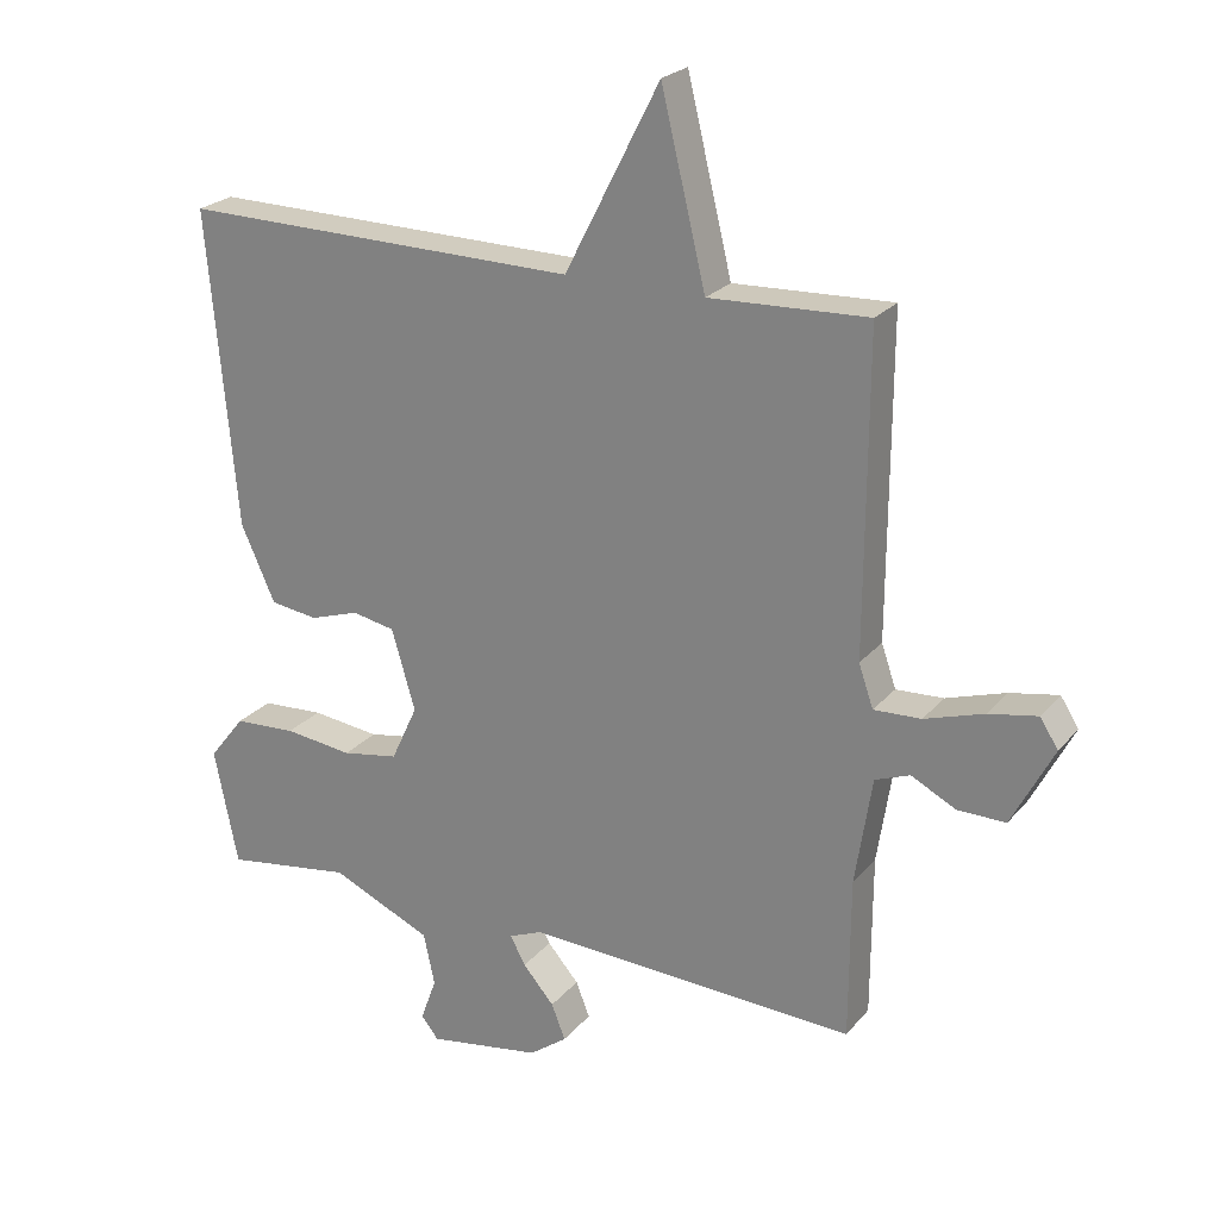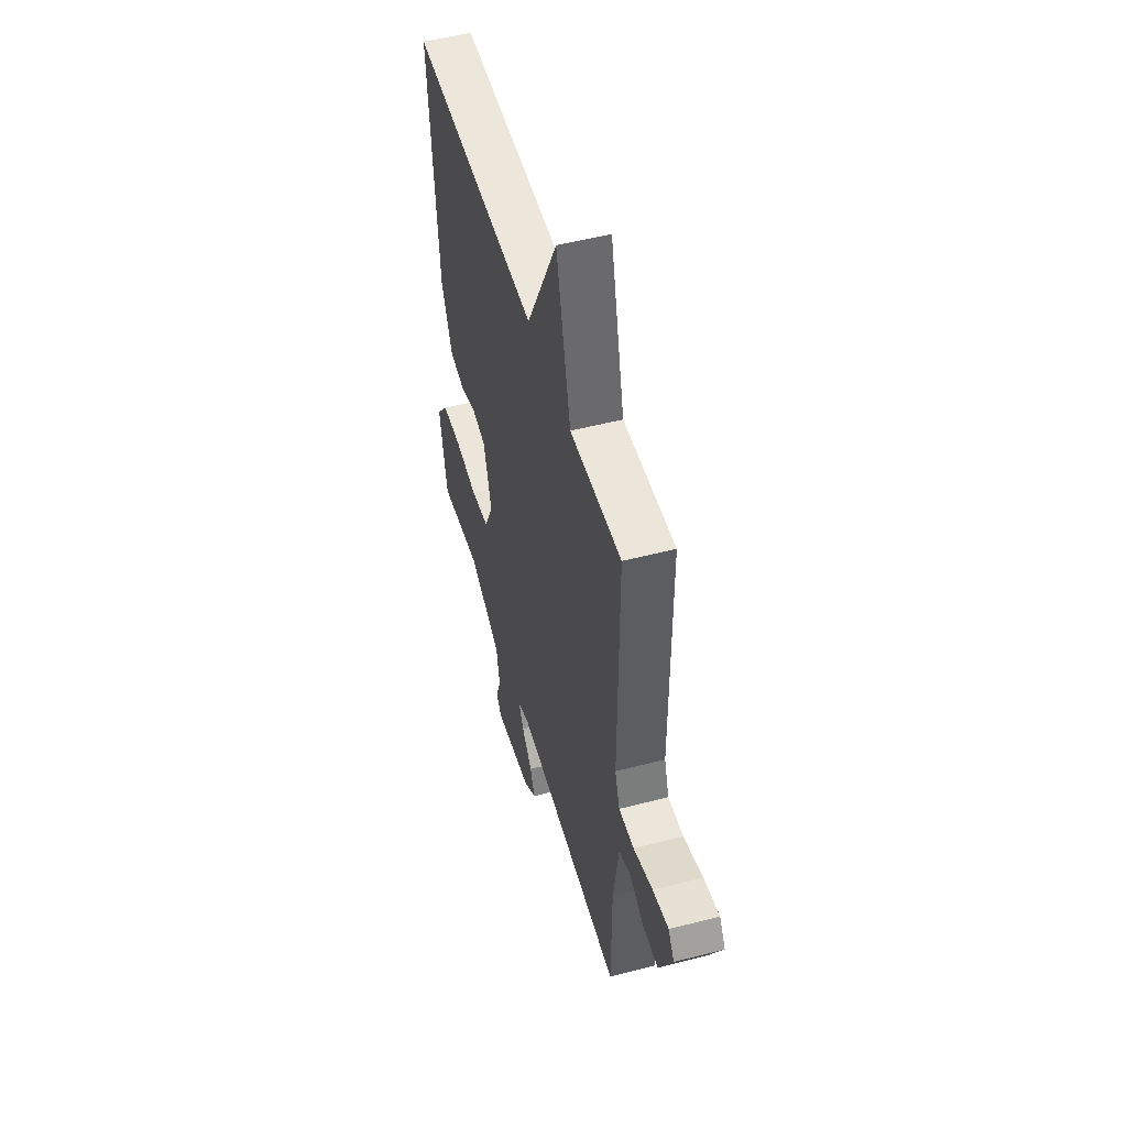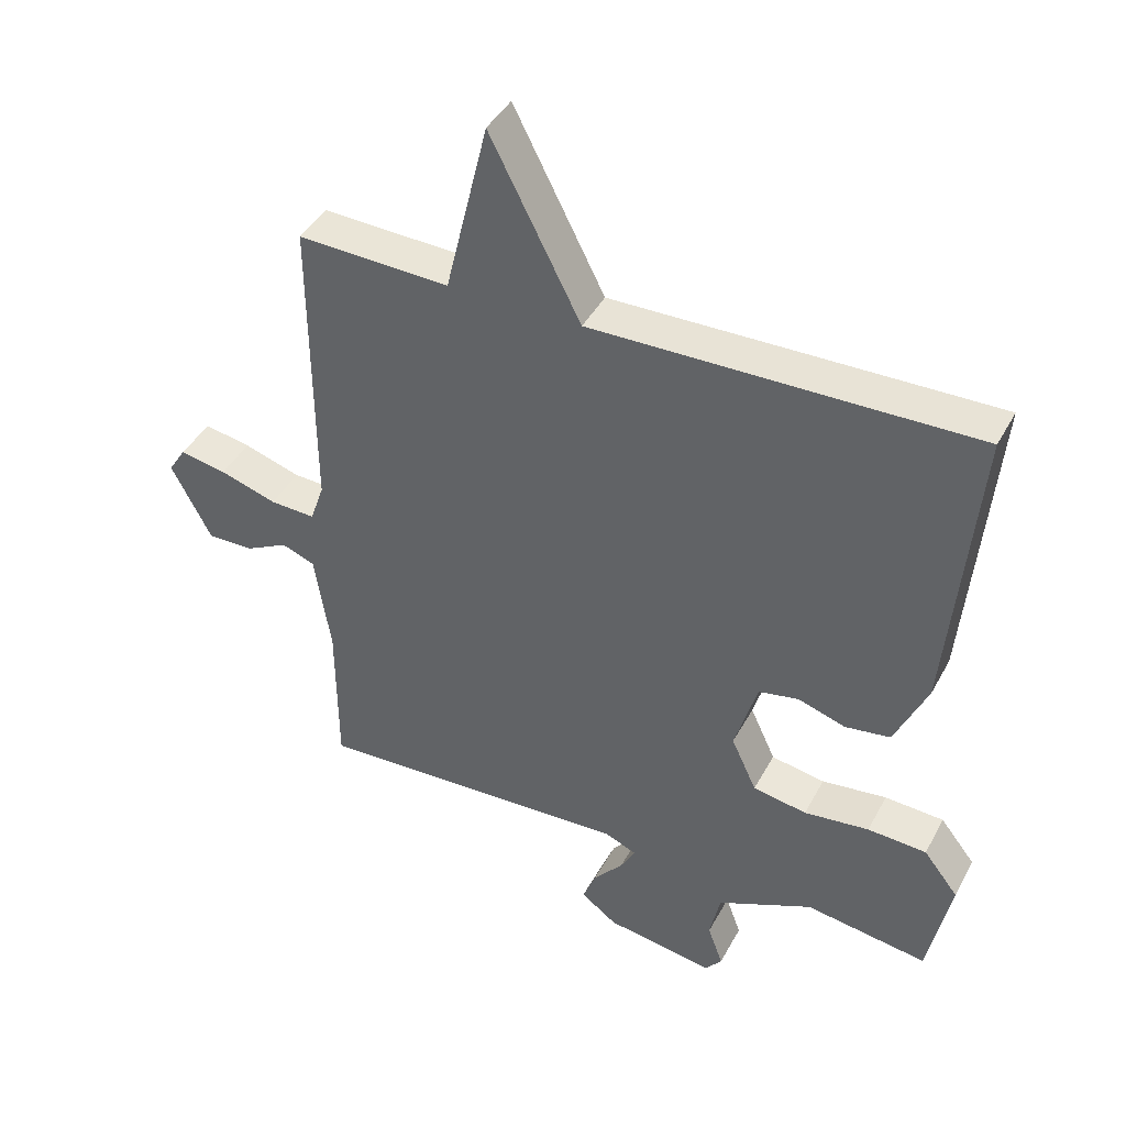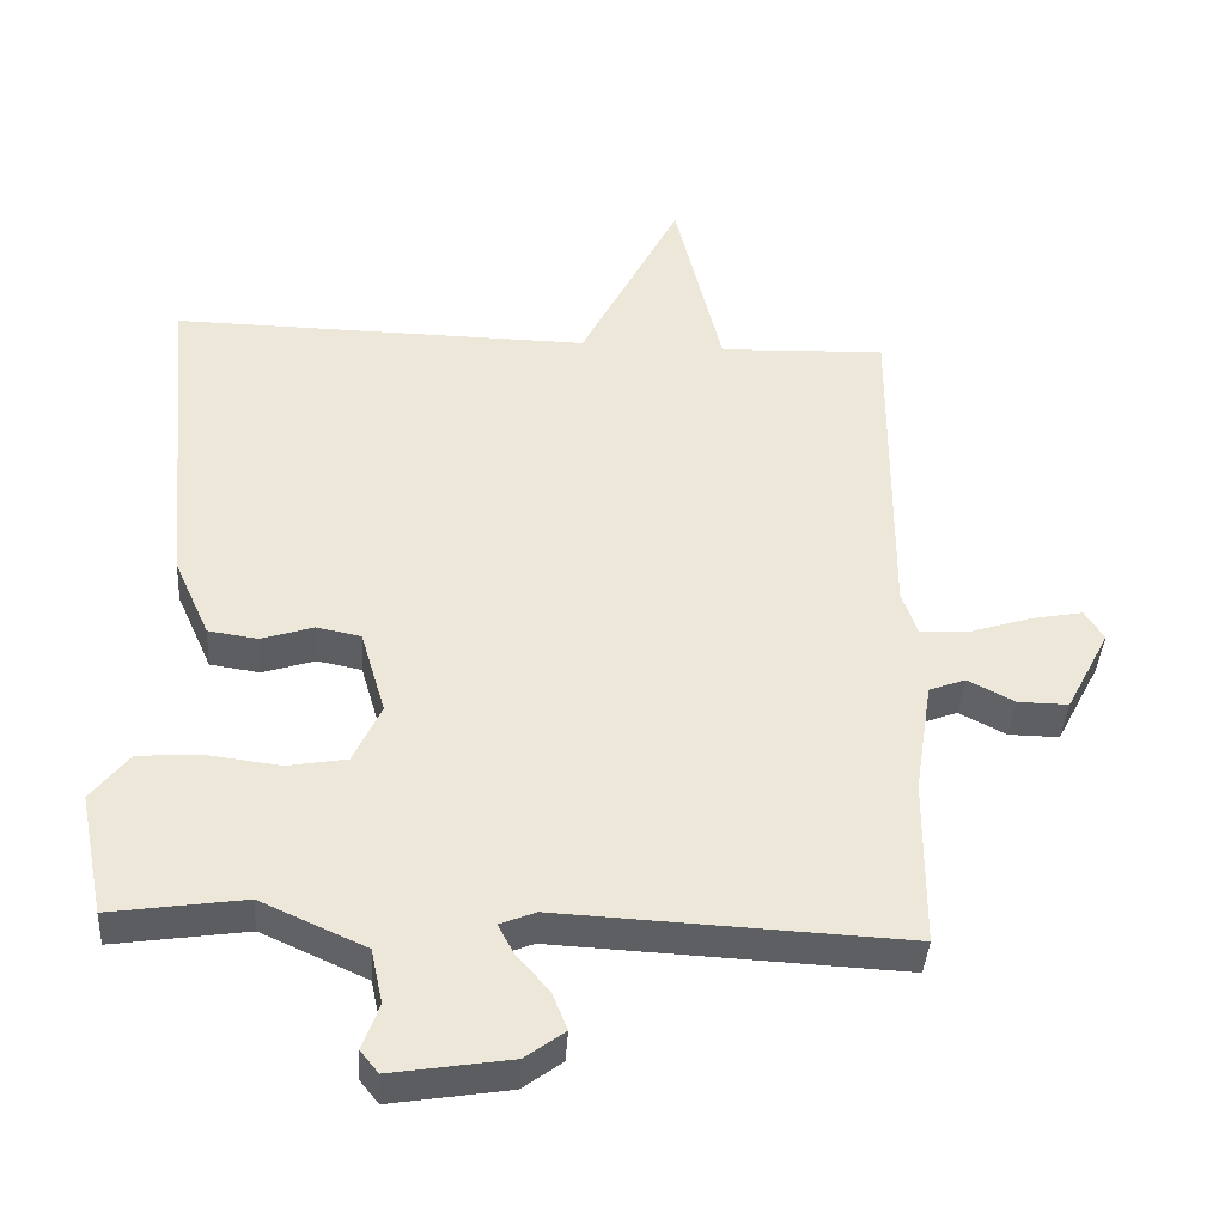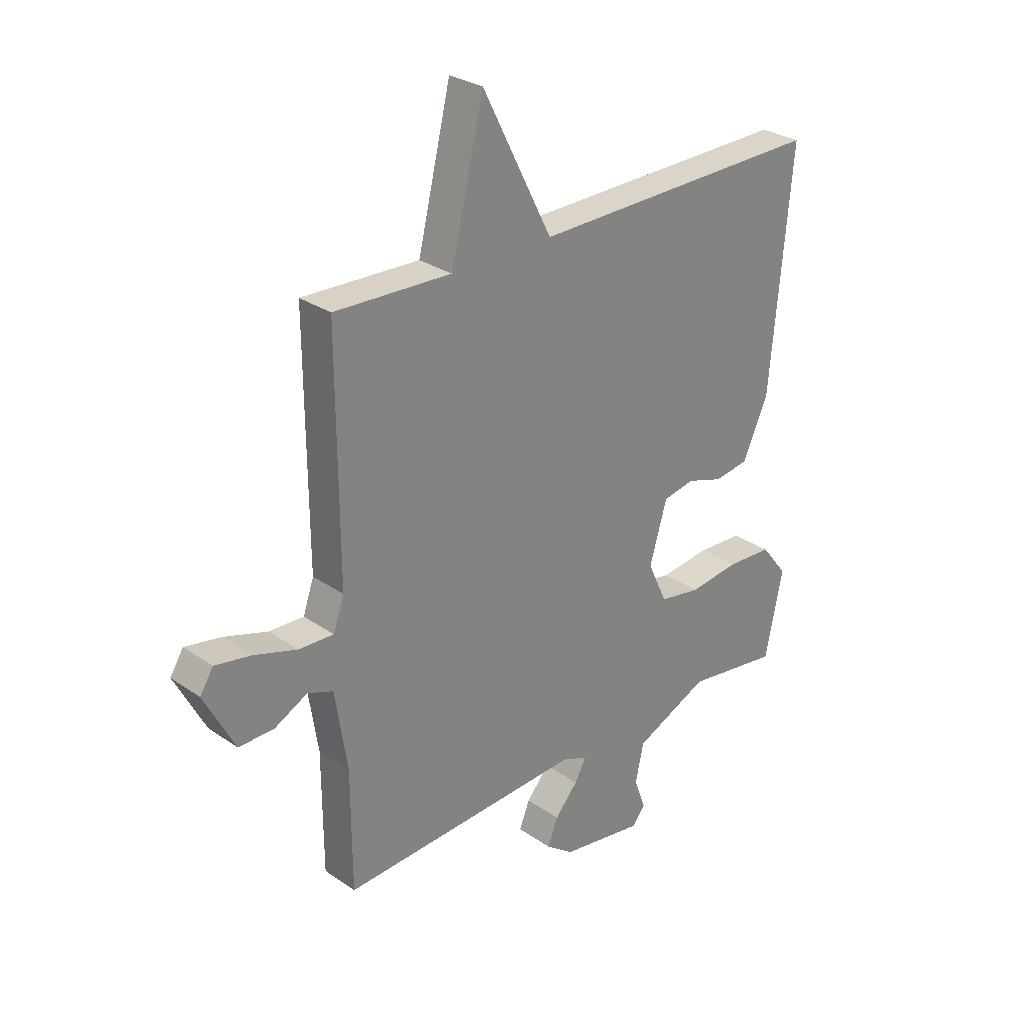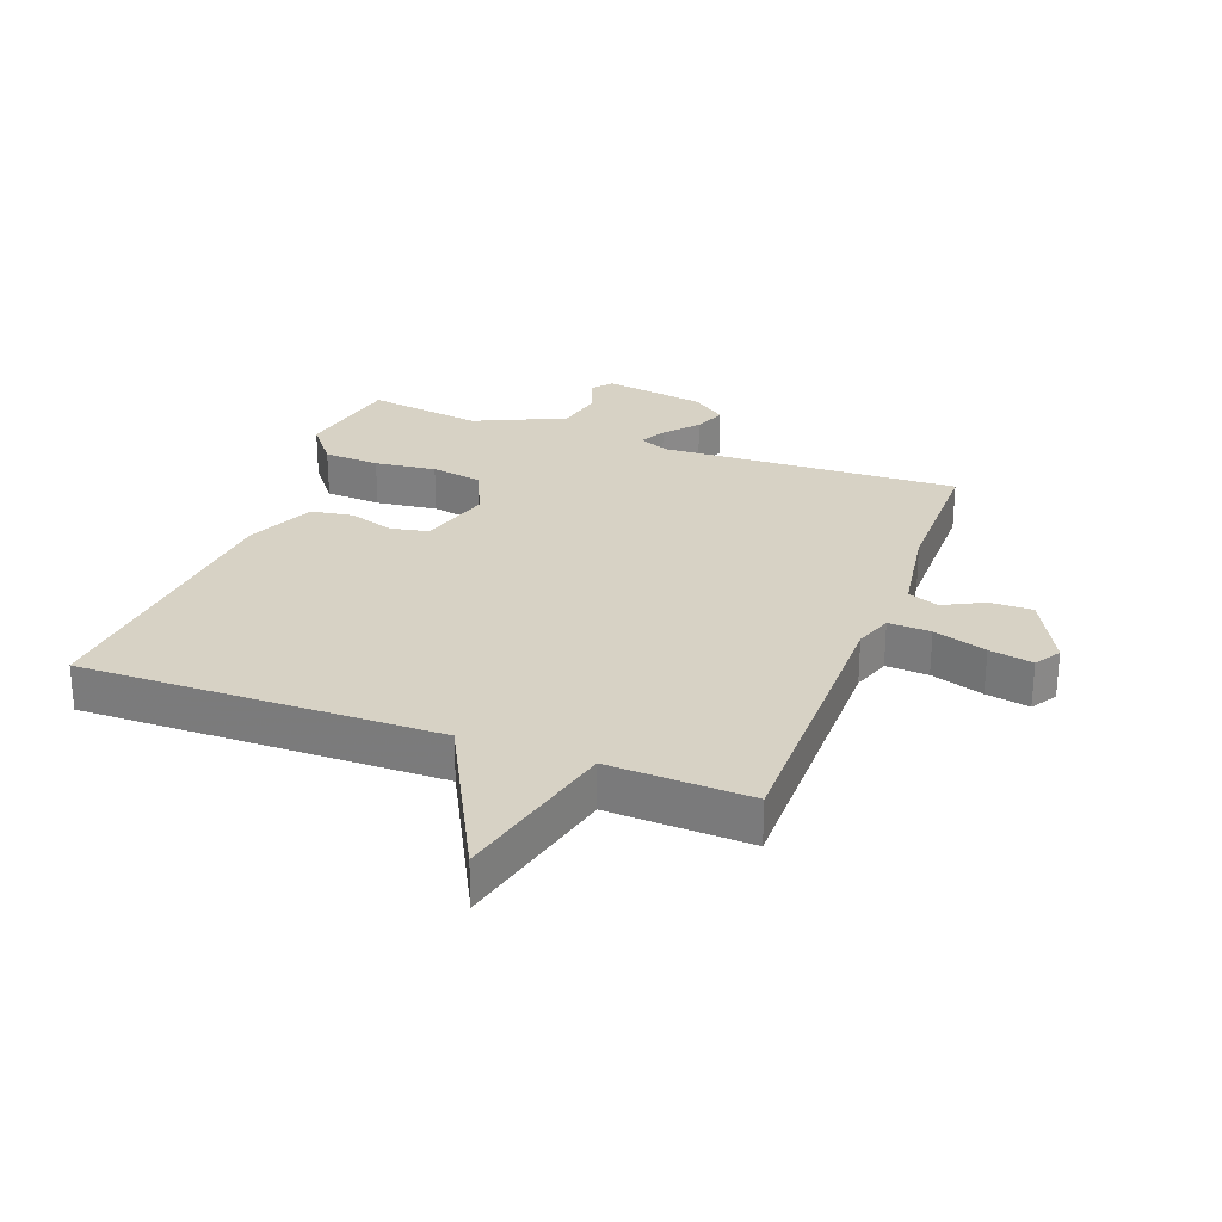
<metadata>
{"format":"obj","ext":"obj","renderer":"f3d","projection":"perspective","resolution":1024,"background":"white","views":[{"elev":23.4,"azim":29.3,"up":"+Z"},{"elev":51.2,"azim":74.2,"up":"+Z"},{"elev":42.2,"azim":-153.6,"up":"+Z"},{"elev":-39.6,"azim":-3.6,"up":"+Z"},{"elev":28.7,"azim":135.9,"up":"+Z"},{"elev":27.5,"azim":20.5,"up":"+Y"}]}
</metadata>
<code>
v 0.5 0.07 -0.5
v 0.025 0.07 -0.477
v -0.024 0.07 -0.497
v -0.002 0.07 -0.538
v 0.043 0.07 -0.59
v 0.063 0.07 -0.641
v 0.009 0.07 -0.681
v -0.154 0.07 -0.707
v -0.179 0.07 -0.676
v -0.156 0.07 -0.613
v -0.172 0.07 -0.538
v -0.316 0.07 -0.473
v -0.5 0.07 -0.5
v -0.534 0.07 -0.332
v -0.482 0.07 -0.266
v -0.393 0.07 -0.261
v -0.295 0.07 -0.273
v -0.214 0.07 -0.259
v -0.176 0.07 -0.177
v -0.21 0.07 -0.061
v -0.271 0.07 -0.049
v -0.342 0.07 -0.072
v -0.41 0.07 -0.062
v -0.459 0.07 0.047
v -0.5 0.07 0.5
v 0.072 0.07 0.491
v 0.208 0.07 0.757
v 0.272 0.07 0.491
v 0.5 0.07 0.5
v 0.498 0.07 0.046
v 0.519 0.07 -0.015
v 0.587 0.07 -0.012
v 0.672 0.07 0.015
v 0.742 0.07 0.028
v 0.768 0.07 -0.013
v 0.708 0.07 -0.128
v 0.639 0.07 -0.127
v 0.575 0.07 -0.094
v 0.525 0.07 -0.113
v 0.501 0.07 -0.268
v 0.5 0 -0.5
v 0.025 0 -0.477
v -0.024 0 -0.497
v -0.002 0 -0.538
v 0.043 0 -0.59
v 0.063 0 -0.641
v 0.009 0 -0.681
v -0.154 0 -0.707
v -0.179 0 -0.676
v -0.156 0 -0.613
v -0.172 0 -0.538
v -0.316 0 -0.473
v -0.5 0 -0.5
v -0.534 0 -0.332
v -0.482 0 -0.266
v -0.393 0 -0.261
v -0.295 0 -0.273
v -0.214 0 -0.259
v -0.176 0 -0.177
v -0.21 0 -0.061
v -0.271 0 -0.049
v -0.342 0 -0.072
v -0.41 0 -0.062
v -0.459 0 0.047
v -0.5 0 0.5
v 0.072 0 0.491
v 0.208 0 0.757
v 0.272 0 0.491
v 0.5 0 0.5
v 0.498 0 0.046
v 0.519 0 -0.015
v 0.587 0 -0.012
v 0.672 0 0.015
v 0.742 0 0.028
v 0.768 0 -0.013
v 0.708 0 -0.128
v 0.639 0 -0.127
v 0.575 0 -0.094
v 0.525 0 -0.113
v 0.501 0 -0.268
f 36 37 38
f 35 36 38
f 34 35 38
f 33 34 38
f 32 33 38
f 31 32 38 39
f 30 31 39 40
f 28 29 30
f 26 27 28
f 40 1 2
f 30 40 2
f 28 30 2
f 26 28 2
f 24 25 26
f 23 24 26
f 22 23 26
f 21 22 26
f 15 16 17
f 14 15 17
f 13 14 17
f 12 13 17
f 11 12 17 18
f 10 11 18 19
f 8 9 10
f 7 8 10
f 6 7 10
f 5 6 10
f 4 5 10
f 3 4 10
f 26 2 3
f 26 3 10 19
f 20 21 26
f 19 20 26
f 78 77 76
f 78 76 75
f 78 75 74
f 78 74 73
f 78 73 72
f 79 78 72 71
f 80 79 71 70
f 70 69 68
f 68 67 66
f 42 41 80
f 42 80 70
f 42 70 68
f 42 68 66
f 66 65 64
f 66 64 63
f 66 63 62
f 66 62 61
f 57 56 55
f 57 55 54
f 57 54 53
f 57 53 52
f 58 57 52 51
f 59 58 51 50
f 50 49 48
f 50 48 47
f 50 47 46
f 50 46 45
f 50 45 44
f 50 44 43
f 43 42 66
f 59 50 43 66
f 66 61 60
f 66 60 59
f 1 41 42 2
f 2 42 43 3
f 3 43 44 4
f 4 44 45 5
f 5 45 46 6
f 6 46 47 7
f 7 47 48 8
f 8 48 49 9
f 9 49 50 10
f 10 50 51 11
f 11 51 52 12
f 12 52 53 13
f 13 53 54 14
f 14 54 55 15
f 15 55 56 16
f 16 56 57 17
f 17 57 58 18
f 18 58 59 19
f 19 59 60 20
f 20 60 61 21
f 21 61 62 22
f 22 62 63 23
f 23 63 64 24
f 24 64 65 25
f 25 65 66 26
f 26 66 67 27
f 27 67 68 28
f 28 68 69 29
f 29 69 70 30
f 30 70 71 31
f 31 71 72 32
f 32 72 73 33
f 33 73 74 34
f 34 74 75 35
f 35 75 76 36
f 36 76 77 37
f 37 77 78 38
f 38 78 79 39
f 39 79 80 40
f 40 80 41 1

</code>
